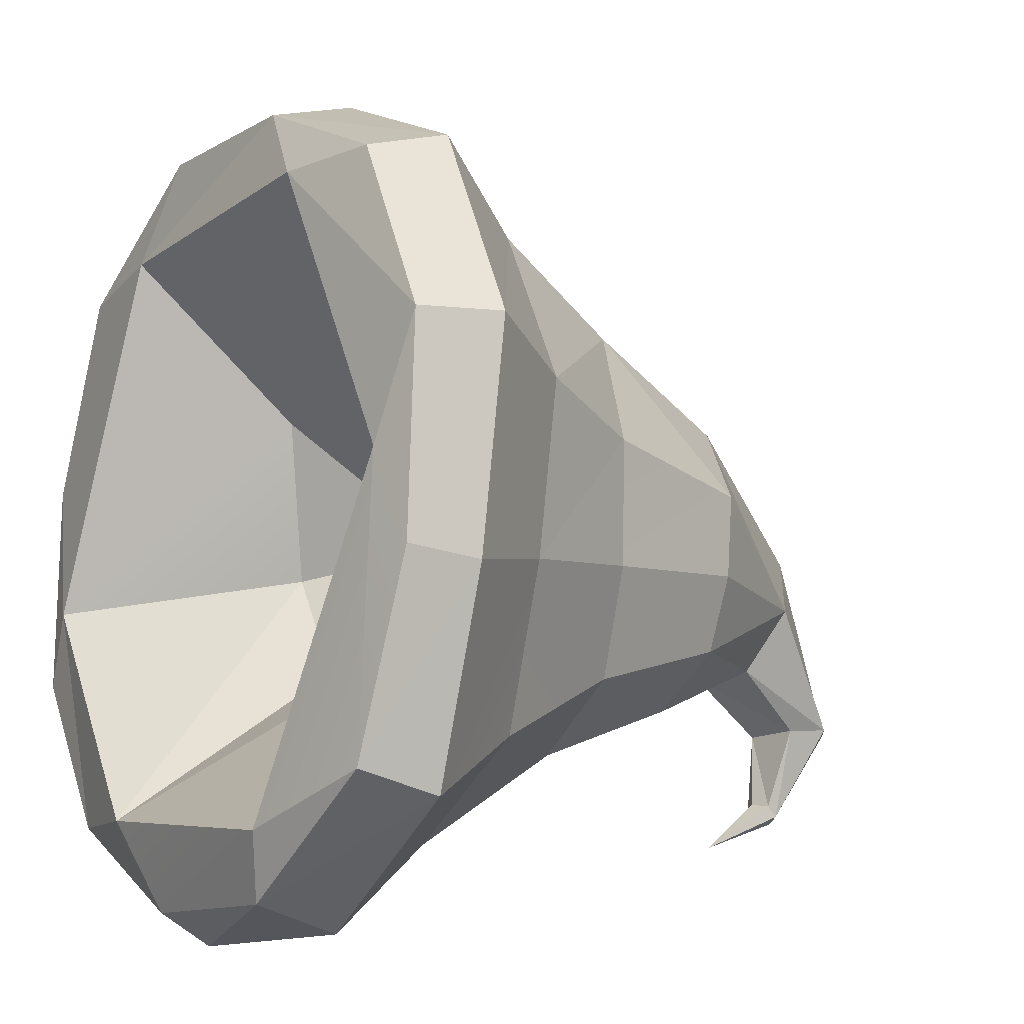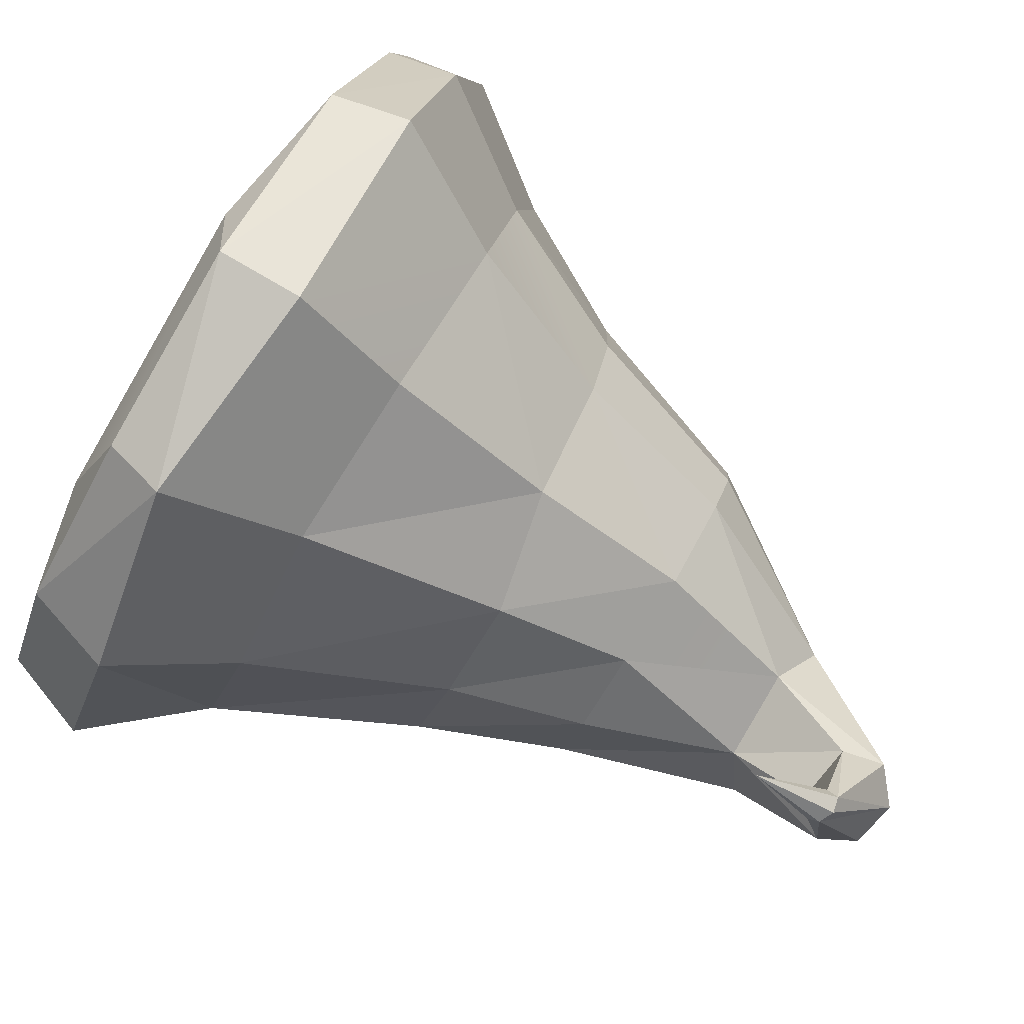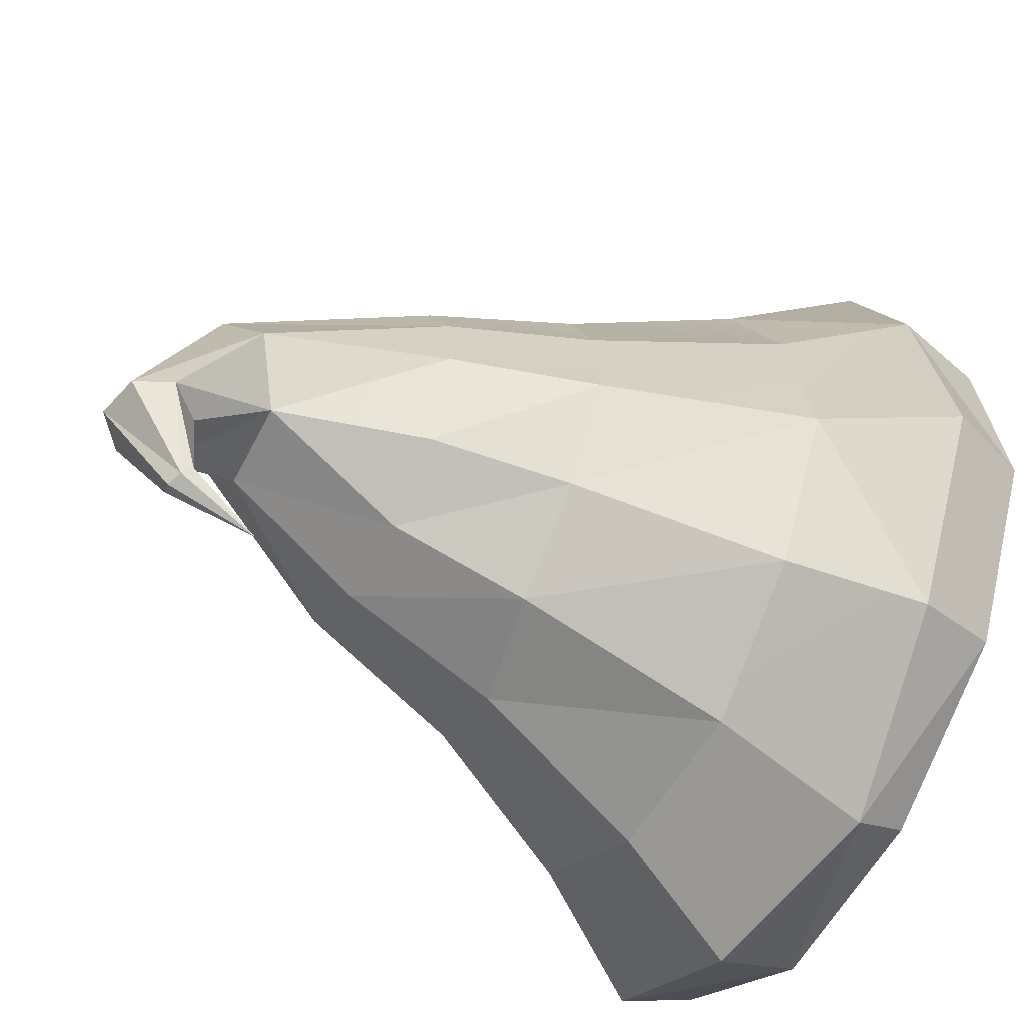
<metadata>
{"format":"obj","ext":"obj","renderer":"f3d","projection":"perspective","resolution":1024,"background":"white","views":[{"elev":4.9,"azim":55.7,"up":"+Z"},{"elev":-68.4,"azim":59.3,"up":"+Z"},{"elev":-72.4,"azim":-118.1,"up":"+Z"}]}
</metadata>
<code>
g helmTinfoil
v 0.2623 -0.3028 -0.3245
v 0.2034 -0.2083 -0.3028
v 0.1501 -0.3159 -0.4373
v 0.1172 -0.2249 -0.3922
v 0.1172 -0.2249 -0.3922
v -0.002958 -0.2309 -0.4184
v 0.1501 -0.3159 -0.4373
v -0.001243 -0.335 -0.4753
v -0.001243 -0.335 -0.4753
v -0.002958 -0.2309 -0.4184
v -0.1498 -0.3069 -0.4374
v -0.12 -0.2182 -0.3907
v -0.12 -0.2182 -0.3907
v -0.2027 -0.2072 -0.3052
v -0.1498 -0.3069 -0.4374
v -0.2027 -0.2072 -0.3052
v -0.2576 -0.29 -0.333
v -0.1498 -0.3069 -0.4374
v -0.2576 -0.29 -0.333
v -0.2027 -0.2072 -0.3052
v -0.2744 -0.2621 -0.172
v -0.2176 -0.1828 -0.1832
v -0.2176 -0.1828 -0.1832
v -0.1955 -0.1619 -0.05898
v -0.2744 -0.2621 -0.172
v -0.1955 -0.1619 -0.05898
v -0.2479 -0.2504 -0.01356
v -0.2744 -0.2621 -0.172
v -0.2479 -0.2504 -0.01356
v -0.1955 -0.1619 -0.05898
v -0.1452 -0.2062 0.1039
v -0.1955 -0.1619 -0.05898
v -0.113 -0.1414 0.0343
v -0.1452 -0.2062 0.1039
v -0.113 -0.1414 0.0343
v -0.0003618 -0.1313 0.06573
v -0.1452 -0.2062 0.1039
v -0.0003618 -0.1313 0.06573
v 0.001834 -0.2128 0.1373
v -0.1452 -0.2062 0.1039
v -0.0003618 -0.1313 0.06573
v 0.1104 -0.1461 0.04003
v 0.001834 -0.2128 0.1373
v -0.0002703 -0.03854 -0.01244
v 0.08737 -0.04418 -0.03357
v 0.1104 -0.1461 0.04003
v -0.0003618 -0.1313 0.06573
v 0.1104 -0.1461 0.04003
v 0.1462 -0.2209 0.1101
v 0.001834 -0.2128 0.1373
v 0.1462 -0.2209 0.1101
v 0.1104 -0.1461 0.04003
v 0.2479 -0.2417 -0.01032
v 0.1104 -0.1461 0.04003
v 0.1921 -0.161 -0.05712
v 0.2479 -0.2417 -0.01032
v 0.1921 -0.161 -0.05712
v 0.2125 -0.1895 -0.1801
v 0.2479 -0.2417 -0.01032
v 0.2748 -0.2783 -0.17
v 0.2748 -0.2783 -0.17
v 0.2125 -0.1895 -0.1801
v 0.2623 -0.3028 -0.3245
v 0.2034 -0.2083 -0.3028
v 0.005541 0.1724 -0.427
v -0.01235 0.1871 -0.374
v 0.02048 0.1778 -0.4262
v -0.01235 0.1871 -0.374
v 0.02833 0.1946 -0.363
v 0.02048 0.1778 -0.4262
v 0.01587 0.1181 -0.4551
v -0.00186 0.1742 -0.4359
v 0.005541 0.1724 -0.427
v 0.01587 0.1181 -0.4551
v 0.003058 0.1801 -0.4433
v -0.00186 0.1742 -0.4359
v 0.01587 0.1181 -0.4551
v 0.0143 0.1846 -0.4435
v 0.003058 0.1801 -0.4433
v 0.01587 0.1181 -0.4551
v 0.02297 0.1838 -0.4356
v 0.0143 0.1846 -0.4435
v 0.01587 0.1181 -0.4551
v 0.02048 0.1778 -0.4262
v 0.02297 0.1838 -0.4356
v 0.1504 -0.3802 -0.357
v -0.06024 -0.3797 -0.3871
v 0.06001 -0.2146 -0.2643
v -0.06024 -0.3797 -0.3871
v -0.02422 -0.2177 -0.2867
v 0.06001 -0.2146 -0.2643
v -0.2179 -0.3484 -0.2526
v -0.08932 -0.205 -0.2235
v -0.06024 -0.3797 -0.3871
v -0.08932 -0.205 -0.2235
v -0.02422 -0.2177 -0.2867
v -0.06024 -0.3797 -0.3871
v -0.1561 -0.3071 0.02267
v -0.08423 -0.216 -0.09986
v -0.2179 -0.3484 -0.2526
v -0.08932 -0.205 -0.2235
v 0.0636 -0.3013 0.08558
v 0.02754 -0.2132 -0.0703
v -0.1561 -0.3071 0.02267
v -0.08423 -0.216 -0.09986
v 0.0636 -0.3013 0.08558
v 0.2193 -0.3261 -0.09752
v 0.02754 -0.2132 -0.0703
v 0.2193 -0.3261 -0.09752
v 0.08609 -0.1954 -0.1627
v 0.02754 -0.2132 -0.0703
v 0.1504 -0.3802 -0.357
v 0.06001 -0.2146 -0.2643
v 0.2193 -0.3261 -0.09752
v 0.08609 -0.1954 -0.1627
v 0.1425 -0.3736 -0.4102
v 0.1504 -0.3802 -0.357
v 0.2458 -0.3557 -0.3029
v 0.1425 -0.3736 -0.4102
v 0.0002559 -0.3739 -0.4448
v 0.1504 -0.3802 -0.357
v -0.06024 -0.3797 -0.3871
v -0.1378 -0.3666 -0.4077
v -0.06024 -0.3797 -0.3871
v 0.0002559 -0.3739 -0.4448
v -0.2372 -0.3496 -0.3127
v -0.2179 -0.3484 -0.2526
v -0.1378 -0.3666 -0.4077
v -0.2179 -0.3484 -0.2526
v -0.06024 -0.3797 -0.3871
v -0.1378 -0.3666 -0.4077
v -0.2586 -0.329 -0.1614
v -0.2179 -0.3484 -0.2526
v -0.2372 -0.3496 -0.3127
v -0.2345 -0.3055 -0.01028
v -0.1561 -0.3071 0.02267
v -0.2586 -0.329 -0.1614
v -0.2179 -0.3484 -0.2526
v -0.1369 -0.2825 0.09897
v -0.1561 -0.3071 0.02267
v -0.2345 -0.3055 -0.01028
v -0.1369 -0.2825 0.09897
v 0.004305 -0.2793 0.1292
v -0.1561 -0.3071 0.02267
v 0.004305 -0.2793 0.1292
v 0.0636 -0.3013 0.08558
v -0.1561 -0.3071 0.02267
v 0.1416 -0.2834 0.1017
v 0.0636 -0.3013 0.08558
v 0.004305 -0.2793 0.1292
v 0.1416 -0.2834 0.1017
v 0.2365 -0.3042 -0.006135
v 0.0636 -0.3013 0.08558
v 0.2365 -0.3042 -0.006135
v 0.2193 -0.3261 -0.09752
v 0.0636 -0.3013 0.08558
v 0.2619 -0.3273 -0.1573
v 0.2193 -0.3261 -0.09752
v 0.2365 -0.3042 -0.006135
v 0.2458 -0.3557 -0.3029
v 0.1504 -0.3802 -0.357
v 0.2193 -0.3261 -0.09752
v -0.02422 -0.2177 -0.2867
v 4.262e-06 -0.1294 -0.1941
v 0.06001 -0.2146 -0.2643
v -0.08932 -0.205 -0.2235
v 4.262e-06 -0.1294 -0.1941
v -0.02422 -0.2177 -0.2867
v -0.08423 -0.216 -0.09986
v 4.262e-06 -0.1294 -0.1941
v -0.08932 -0.205 -0.2235
v 0.02754 -0.2132 -0.0703
v 4.262e-06 -0.1294 -0.1941
v -0.08423 -0.216 -0.09986
v 0.08609 -0.1954 -0.1627
v 4.262e-06 -0.1294 -0.1941
v 0.02754 -0.2132 -0.0703
v 0.06001 -0.2146 -0.2643
v 4.262e-06 -0.1294 -0.1941
v 0.08609 -0.1954 -0.1627
v 0.0644 0.07501 -0.1112
v 0.08737 -0.04418 -0.03357
v 0.002212 0.0788 -0.09726
v 0.08737 -0.04418 -0.03357
v -0.0002703 -0.03854 -0.01244
v 0.002212 0.0788 -0.09726
v -0.06046 0.07209 -0.1113
v 0.002212 0.0788 -0.09726
v -0.08572 -0.03843 -0.04226
v 0.002212 0.0788 -0.09726
v -0.0002703 -0.03854 -0.01244
v -0.08572 -0.03843 -0.04226
v -0.1062 0.06032 -0.1567
v -0.06046 0.07209 -0.1113
v -0.1431 -0.04401 -0.1152
v -0.06046 0.07209 -0.1113
v -0.08572 -0.03843 -0.04226
v -0.1431 -0.04401 -0.1152
v -0.1184 0.04964 -0.216
v -0.1062 0.06032 -0.1567
v -0.1565 -0.0526 -0.2003
v -0.1431 -0.04401 -0.1152
v -0.1184 0.04964 -0.216
v -0.1565 -0.0526 -0.2003
v -0.111 0.04244 -0.276
v -0.1468 -0.06184 -0.2833
v -0.111 0.04244 -0.276
v -0.1468 -0.06184 -0.2833
v -0.06452 0.0319 -0.3257
v -0.02911 0.1414 -0.3228
v -0.1468 -0.06184 -0.2833
v -0.08551 -0.06999 -0.3373
v -0.06452 0.0319 -0.3257
v -0.06452 0.0319 -0.3257
v -0.08551 -0.06999 -0.3373
v 0.0009422 0.02695 -0.3406
v -0.08551 -0.06999 -0.3373
v -0.001849 -0.07598 -0.3653
v 0.0009422 0.02695 -0.3406
v 0.0009422 0.02695 -0.3406
v -0.001849 -0.07598 -0.3653
v 0.06766 0.02937 -0.326
v 0.03522 0.141 -0.3077
v -0.001849 -0.07598 -0.3653
v 0.08435 -0.0926 -0.3458
v 0.06766 0.02937 -0.326
v 0.116 0.03802 -0.274
v 0.06766 0.02937 -0.326
v 0.1498 -0.08833 -0.2802
v 0.06766 0.02937 -0.326
v 0.08435 -0.0926 -0.3458
v 0.1498 -0.08833 -0.2802
v 0.1219 0.05045 -0.2159
v 0.116 0.03802 -0.274
v 0.1614 -0.07982 -0.1964
v 0.116 0.03802 -0.274
v 0.1498 -0.08833 -0.2802
v 0.1614 -0.07982 -0.1964
v 0.1219 0.05045 -0.2159
v 0.1614 -0.07982 -0.1964
v 0.1098 0.06273 -0.1561
v 0.1481 -0.06959 -0.1055
v 0.0644 0.07501 -0.1112
v 0.1098 0.06273 -0.1561
v 0.08737 -0.04418 -0.03357
v 0.1098 0.06273 -0.1561
v 0.1481 -0.06959 -0.1055
v 0.08737 -0.04418 -0.03357
v 0.1501 -0.3159 -0.4373
v -0.001243 -0.335 -0.4753
v 0.1425 -0.3736 -0.4102
v -0.001243 -0.335 -0.4753
v 0.0002559 -0.3739 -0.4448
v 0.1425 -0.3736 -0.4102
v -0.1498 -0.3069 -0.4374
v -0.1378 -0.3666 -0.4077
v -0.001243 -0.335 -0.4753
v -0.1378 -0.3666 -0.4077
v 0.0002559 -0.3739 -0.4448
v -0.001243 -0.335 -0.4753
v -0.2576 -0.29 -0.333
v -0.2372 -0.3496 -0.3127
v -0.1498 -0.3069 -0.4374
v -0.1378 -0.3666 -0.4077
v -0.2576 -0.29 -0.333
v -0.2744 -0.2621 -0.172
v -0.2372 -0.3496 -0.3127
v -0.2744 -0.2621 -0.172
v -0.2586 -0.329 -0.1614
v -0.2372 -0.3496 -0.3127
v -0.2744 -0.2621 -0.172
v -0.2479 -0.2504 -0.01356
v -0.2586 -0.329 -0.1614
v -0.2345 -0.3055 -0.01028
v -0.1452 -0.2062 0.1039
v -0.1369 -0.2825 0.09897
v -0.2479 -0.2504 -0.01356
v -0.1369 -0.2825 0.09897
v -0.2345 -0.3055 -0.01028
v -0.2479 -0.2504 -0.01356
v -0.1452 -0.2062 0.1039
v 0.001834 -0.2128 0.1373
v -0.1369 -0.2825 0.09897
v 0.001834 -0.2128 0.1373
v 0.004305 -0.2793 0.1292
v -0.1369 -0.2825 0.09897
v 0.001834 -0.2128 0.1373
v 0.1462 -0.2209 0.1101
v 0.004305 -0.2793 0.1292
v 0.1462 -0.2209 0.1101
v 0.1416 -0.2834 0.1017
v 0.004305 -0.2793 0.1292
v 0.1462 -0.2209 0.1101
v 0.2479 -0.2417 -0.01032
v 0.1416 -0.2834 0.1017
v 0.2479 -0.2417 -0.01032
v 0.2365 -0.3042 -0.006135
v 0.1416 -0.2834 0.1017
v 0.2479 -0.2417 -0.01032
v 0.2748 -0.2783 -0.17
v 0.2365 -0.3042 -0.006135
v 0.2619 -0.3273 -0.1573
v 0.2623 -0.3028 -0.3245
v 0.2458 -0.3557 -0.3029
v 0.2748 -0.2783 -0.17
v 0.2458 -0.3557 -0.3029
v 0.2619 -0.3273 -0.1573
v 0.2748 -0.2783 -0.17
v 0.1501 -0.3159 -0.4373
v 0.1425 -0.3736 -0.4102
v 0.2623 -0.3028 -0.3245
v 0.1425 -0.3736 -0.4102
v 0.2458 -0.3557 -0.3029
v 0.2623 -0.3028 -0.3245
v 0.03522 0.141 -0.3077
v 0.06766 0.02937 -0.326
v 0.116 0.03802 -0.274
v -0.02911 0.1414 -0.3228
v 0.0009422 0.02695 -0.3406
v 0.03522 0.141 -0.3077
v -0.02911 0.1414 -0.3228
v -0.06452 0.0319 -0.3257
v 0.0009422 0.02695 -0.3406
v -0.06806 0.1699 -0.2893
v -0.111 0.04244 -0.276
v -0.02911 0.1414 -0.3228
v -0.06806 0.1699 -0.2893
v -0.1184 0.04964 -0.216
v -0.111 0.04244 -0.276
v -0.06806 0.1699 -0.2893
v -0.04831 0.198 -0.2421
v -0.1184 0.04964 -0.216
v -0.04831 0.198 -0.2421
v -0.1062 0.06032 -0.1567
v -0.1184 0.04964 -0.216
v -0.04831 0.198 -0.2421
v -0.06046 0.07209 -0.1113
v -0.1062 0.06032 -0.1567
v -0.04831 0.198 -0.2421
v 0.007931 0.1992 -0.2265
v -0.06046 0.07209 -0.1113
v 0.002212 0.0788 -0.09726
v 0.007931 0.1992 -0.2265
v 0.0644 0.07501 -0.1112
v 0.002212 0.0788 -0.09726
v 0.007931 0.1992 -0.2265
v 0.0477 0.1712 -0.2591
v 0.0644 0.07501 -0.1112
v 0.0477 0.1712 -0.2591
v 0.1098 0.06273 -0.1561
v 0.0644 0.07501 -0.1112
v 0.0477 0.1712 -0.2591
v 0.1219 0.05045 -0.2159
v 0.1098 0.06273 -0.1561
v 0.03522 0.141 -0.3077
v 0.116 0.03802 -0.274
v 0.0477 0.1712 -0.2591
v 0.116 0.03802 -0.274
v 0.1219 0.05045 -0.2159
v 0.0477 0.1712 -0.2591
v -0.08572 -0.03843 -0.04226
v -0.0002703 -0.03854 -0.01244
v -0.113 -0.1414 0.0343
v -0.0003618 -0.1313 0.06573
v -0.1431 -0.04401 -0.1152
v -0.08572 -0.03843 -0.04226
v -0.1955 -0.1619 -0.05898
v -0.113 -0.1414 0.0343
v -0.1565 -0.0526 -0.2003
v -0.1431 -0.04401 -0.1152
v -0.2176 -0.1828 -0.1832
v -0.1955 -0.1619 -0.05898
v -0.1565 -0.0526 -0.2003
v -0.2176 -0.1828 -0.1832
v -0.1468 -0.06184 -0.2833
v -0.2027 -0.2072 -0.3052
v -0.1468 -0.06184 -0.2833
v -0.2027 -0.2072 -0.3052
v -0.08551 -0.06999 -0.3373
v -0.2027 -0.2072 -0.3052
v -0.12 -0.2182 -0.3907
v -0.08551 -0.06999 -0.3373
v -0.08551 -0.06999 -0.3373
v -0.12 -0.2182 -0.3907
v -0.001849 -0.07598 -0.3653
v -0.12 -0.2182 -0.3907
v -0.002958 -0.2309 -0.4184
v -0.001849 -0.07598 -0.3653
v -0.001849 -0.07598 -0.3653
v -0.002958 -0.2309 -0.4184
v 0.08435 -0.0926 -0.3458
v -0.002958 -0.2309 -0.4184
v 0.1172 -0.2249 -0.3922
v 0.08435 -0.0926 -0.3458
v 0.1498 -0.08833 -0.2802
v 0.08435 -0.0926 -0.3458
v 0.2034 -0.2083 -0.3028
v 0.08435 -0.0926 -0.3458
v 0.1172 -0.2249 -0.3922
v 0.2034 -0.2083 -0.3028
v 0.1614 -0.07982 -0.1964
v 0.1498 -0.08833 -0.2802
v 0.2125 -0.1895 -0.1801
v 0.2034 -0.2083 -0.3028
v 0.1614 -0.07982 -0.1964
v 0.2125 -0.1895 -0.1801
v 0.1481 -0.06959 -0.1055
v 0.2125 -0.1895 -0.1801
v 0.1921 -0.161 -0.05712
v 0.1481 -0.06959 -0.1055
v 0.1481 -0.06959 -0.1055
v 0.1921 -0.161 -0.05712
v 0.08737 -0.04418 -0.03357
v 0.1921 -0.161 -0.05712
v 0.1104 -0.1461 0.04003
v 0.08737 -0.04418 -0.03357
v 0.005541 0.1724 -0.427
v -0.00186 0.1742 -0.4359
v -0.01235 0.1871 -0.374
v -0.00186 0.1742 -0.4359
v -0.03339 0.2101 -0.3829
v -0.01235 0.1871 -0.374
v -0.00186 0.1742 -0.4359
v 0.003058 0.1801 -0.4433
v -0.03339 0.2101 -0.3829
v 0.003058 0.1801 -0.4433
v -0.02001 0.2371 -0.3822
v -0.03339 0.2101 -0.3829
v 0.007931 0.1992 -0.2265
v -0.04831 0.198 -0.2421
v 0.01148 0.245 -0.374
v -0.04831 0.198 -0.2421
v -0.02001 0.2371 -0.3822
v 0.01148 0.245 -0.374
v -0.02001 0.2371 -0.3822
v 0.003058 0.1801 -0.4433
v 0.01148 0.245 -0.374
v 0.0143 0.1846 -0.4435
v 0.01148 0.245 -0.374
v 0.003058 0.1801 -0.4433
v 0.0143 0.1846 -0.4435
v 0.02297 0.1838 -0.4356
v 0.01148 0.245 -0.374
v 0.02297 0.1838 -0.4356
v 0.03527 0.2256 -0.3647
v 0.01148 0.245 -0.374
v 0.02048 0.1778 -0.4262
v 0.02833 0.1946 -0.363
v 0.02297 0.1838 -0.4356
v 0.02833 0.1946 -0.363
v 0.03527 0.2256 -0.3647
v 0.02297 0.1838 -0.4356
v -0.01235 0.1871 -0.374
v -0.03339 0.2101 -0.3829
v -0.02911 0.1414 -0.3228
v -0.03339 0.2101 -0.3829
v -0.06806 0.1699 -0.2893
v -0.02911 0.1414 -0.3228
v -0.03339 0.2101 -0.3829
v -0.02001 0.2371 -0.3822
v -0.06806 0.1699 -0.2893
v -0.02001 0.2371 -0.3822
v -0.04831 0.198 -0.2421
v -0.06806 0.1699 -0.2893
v 0.03527 0.2256 -0.3647
v 0.0477 0.1712 -0.2591
v 0.01148 0.245 -0.374
v 0.0477 0.1712 -0.2591
v 0.007931 0.1992 -0.2265
v 0.01148 0.245 -0.374
v 0.02833 0.1946 -0.363
v 0.03522 0.141 -0.3077
v 0.03527 0.2256 -0.3647
v 0.03522 0.141 -0.3077
v 0.0477 0.1712 -0.2591
v 0.03527 0.2256 -0.3647
v -0.01235 0.1871 -0.374
v -0.02911 0.1414 -0.3228
v 0.02833 0.1946 -0.363
v -0.02911 0.1414 -0.3228
v 0.03522 0.141 -0.3077
v 0.02833 0.1946 -0.363
v 0.01587 0.1181 -0.4551
v 0.005541 0.1724 -0.427
v 0.02048 0.1778 -0.4262
g helmTinfoil_0
f 3 2 1
f 3 4 2
f 7 6 5
f 7 8 6
f 11 10 9
f 11 12 10
f 15 14 13
f 18 17 16
f 21 20 19
f 21 22 20
f 25 24 23
f 28 27 26
f 31 30 29
f 34 33 32
f 37 36 35
f 40 39 38
f 43 42 41
f 41 45 44
f 47 46 45
f 50 49 48
f 53 52 51
f 56 55 54
f 59 58 57
f 59 60 58
f 63 62 61
f 63 64 62
f 67 66 65
f 70 69 68
f 73 72 71
f 76 75 74
f 79 78 77
f 82 81 80
f 85 84 83
f 88 87 86
f 91 90 89
f 94 93 92
f 97 96 95
f 100 99 98
f 100 101 99
f 104 103 102
f 104 105 103
f 108 107 106
f 111 110 109
f 114 113 112
f 114 115 113
f 118 117 116
f 121 120 119
f 121 122 120
f 125 124 123
f 128 127 126
f 131 130 129
f 134 133 132
f 137 136 135
f 137 138 136
f 141 140 139
f 144 143 142
f 147 146 145
f 150 149 148
f 153 152 151
f 156 155 154
f 159 158 157
f 158 160 157
f 162 161 160
f 165 164 163
f 168 167 166
f 171 170 169
f 174 173 172
f 177 176 175
f 180 179 178
f 183 182 181
f 186 185 184
f 189 188 187
f 192 191 190
f 195 194 193
f 198 197 196
f 201 200 199
f 201 202 200
f 205 204 203
f 205 206 204
f 209 208 207
f 210 209 207
f 213 212 211
f 216 215 214
f 219 218 217
f 222 221 220
f 223 222 220
f 226 225 224
f 229 228 227
f 232 231 230
f 235 234 233
f 238 237 236
f 241 240 239
f 241 242 240
f 245 244 243
f 248 247 246
f 251 250 249
f 254 253 252
f 257 256 255
f 260 259 258
f 263 262 261
f 263 264 262
f 267 266 265
f 270 269 268
f 273 272 271
f 273 274 272
f 277 276 275
f 280 279 278
f 283 282 281
f 286 285 284
f 289 288 287
f 292 291 290
f 295 294 293
f 298 297 296
f 301 300 299
f 301 302 300
f 305 304 303
f 308 307 306
f 311 310 309
f 314 313 312
f 317 316 315
f 320 319 318
f 323 322 321
f 326 325 324
f 329 328 327
f 332 331 330
f 335 334 333
f 338 337 336
f 341 340 339
f 341 342 340
f 345 344 343
f 348 347 346
f 351 350 349
f 354 353 352
f 357 356 355
f 360 359 358
f 363 362 361
f 363 364 362
f 367 366 365
f 367 368 366
f 371 370 369
f 371 372 370
f 375 374 373
f 375 376 374
f 379 378 377
f 382 381 380
f 385 384 383
f 388 387 386
f 391 390 389
f 394 393 392
f 397 396 395
f 400 399 398
f 403 402 401
f 403 404 402
f 407 406 405
f 410 409 408
f 413 412 411
f 416 415 414
f 419 418 417
f 422 421 420
f 425 424 423
f 428 427 426
f 431 430 429
f 434 433 432
f 437 436 435
f 440 439 438
f 443 442 441
f 446 445 444
f 449 448 447
f 452 451 450
f 455 454 453
f 458 457 456
f 461 460 459
f 464 463 462
f 467 466 465
f 470 469 468
f 473 472 471
f 476 475 474
f 479 478 477
f 482 481 480
f 485 484 483

</code>
